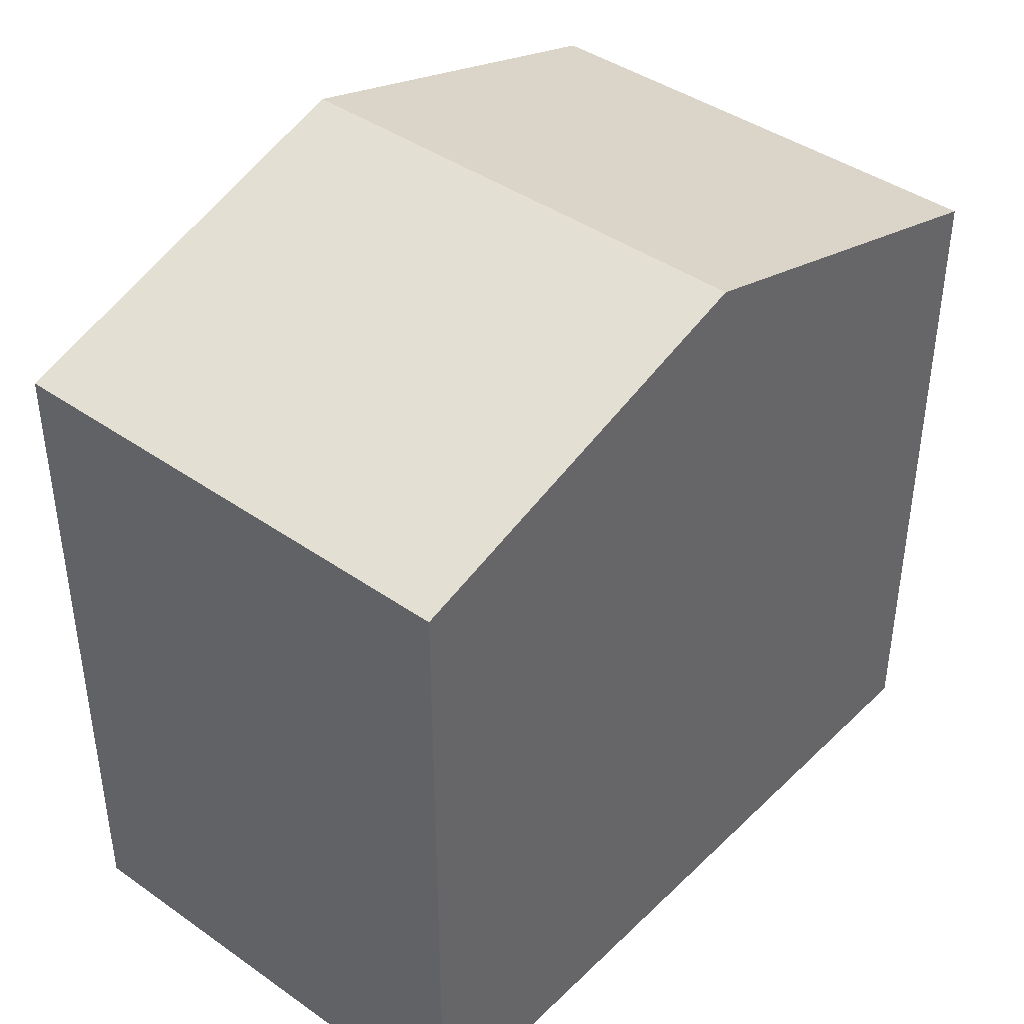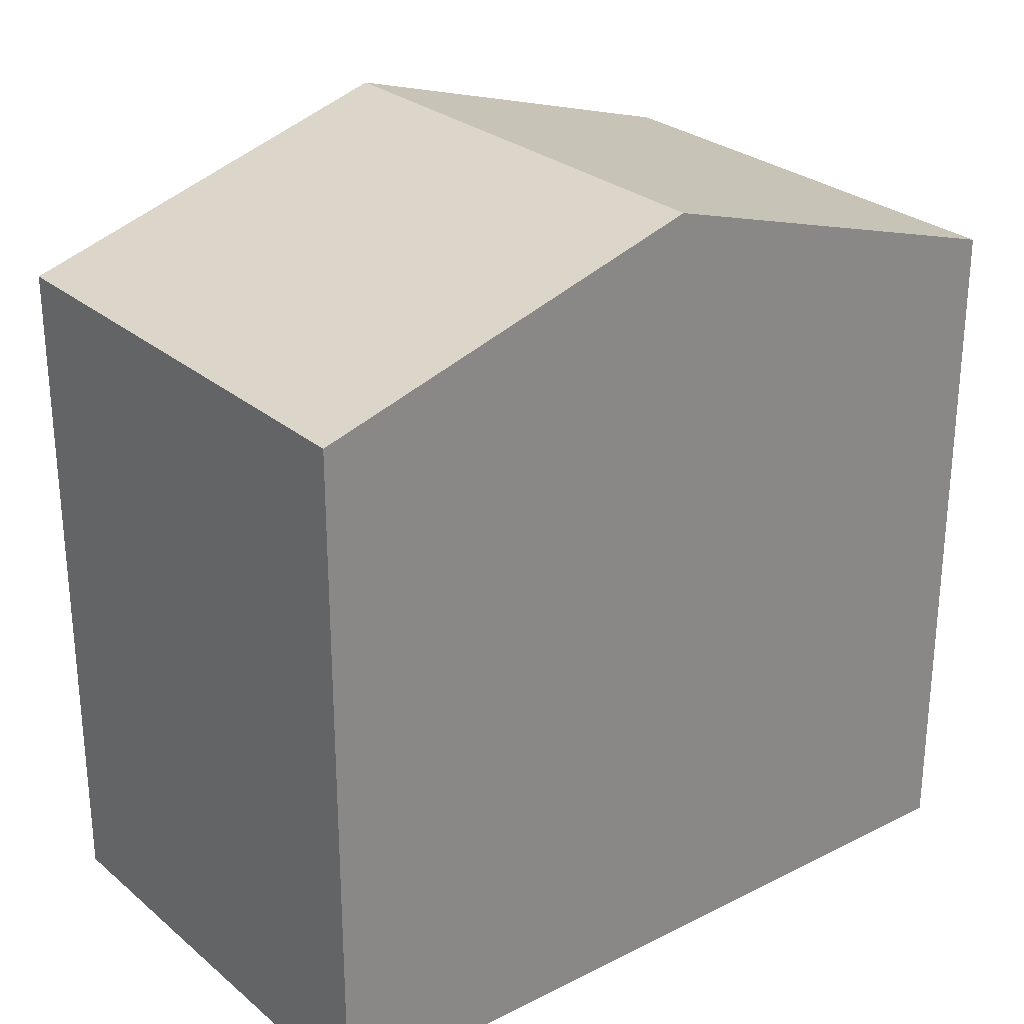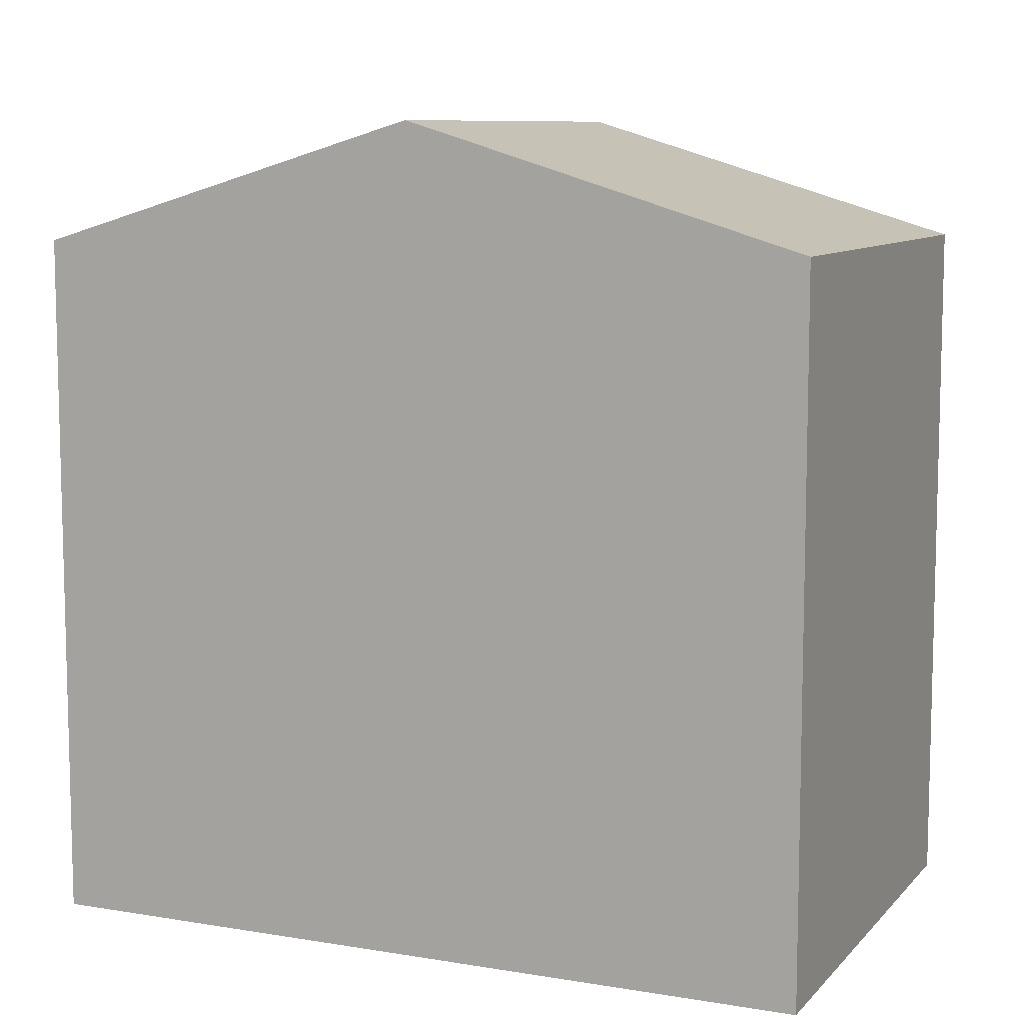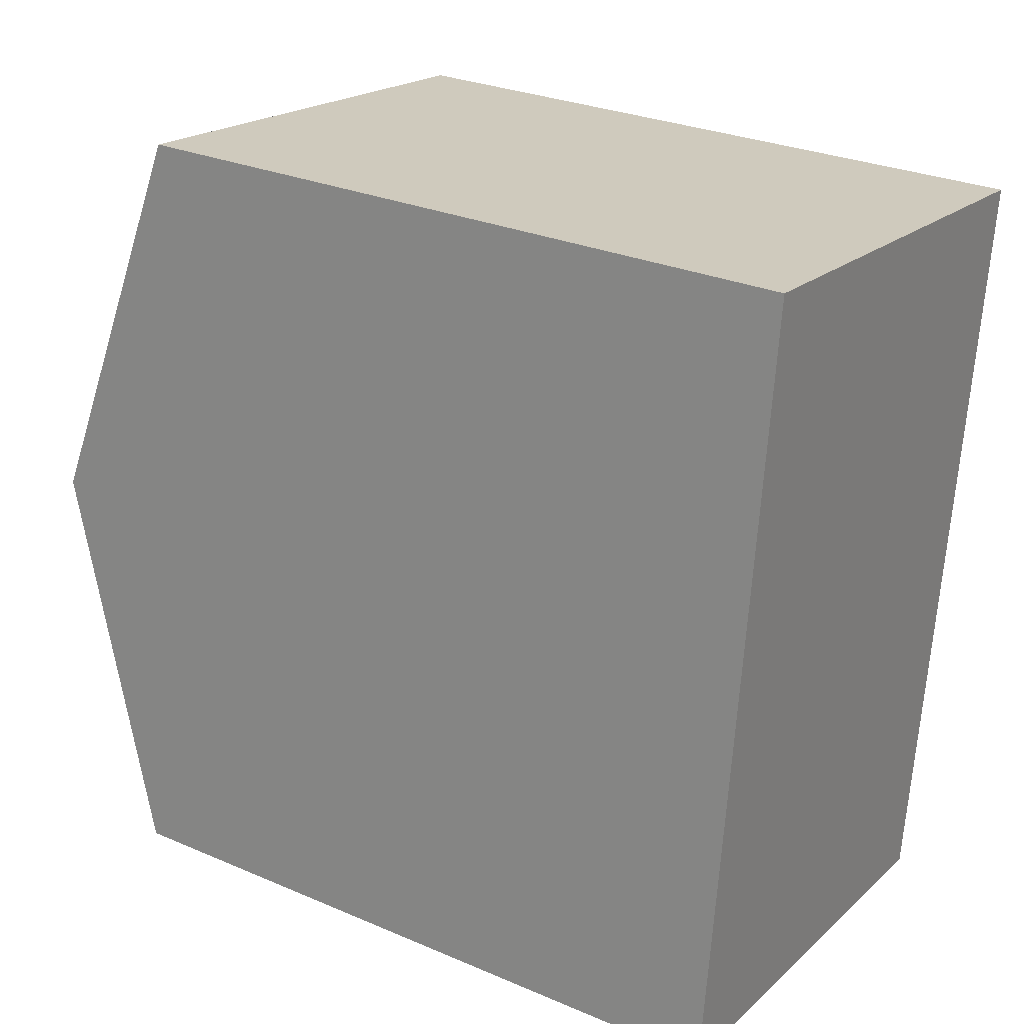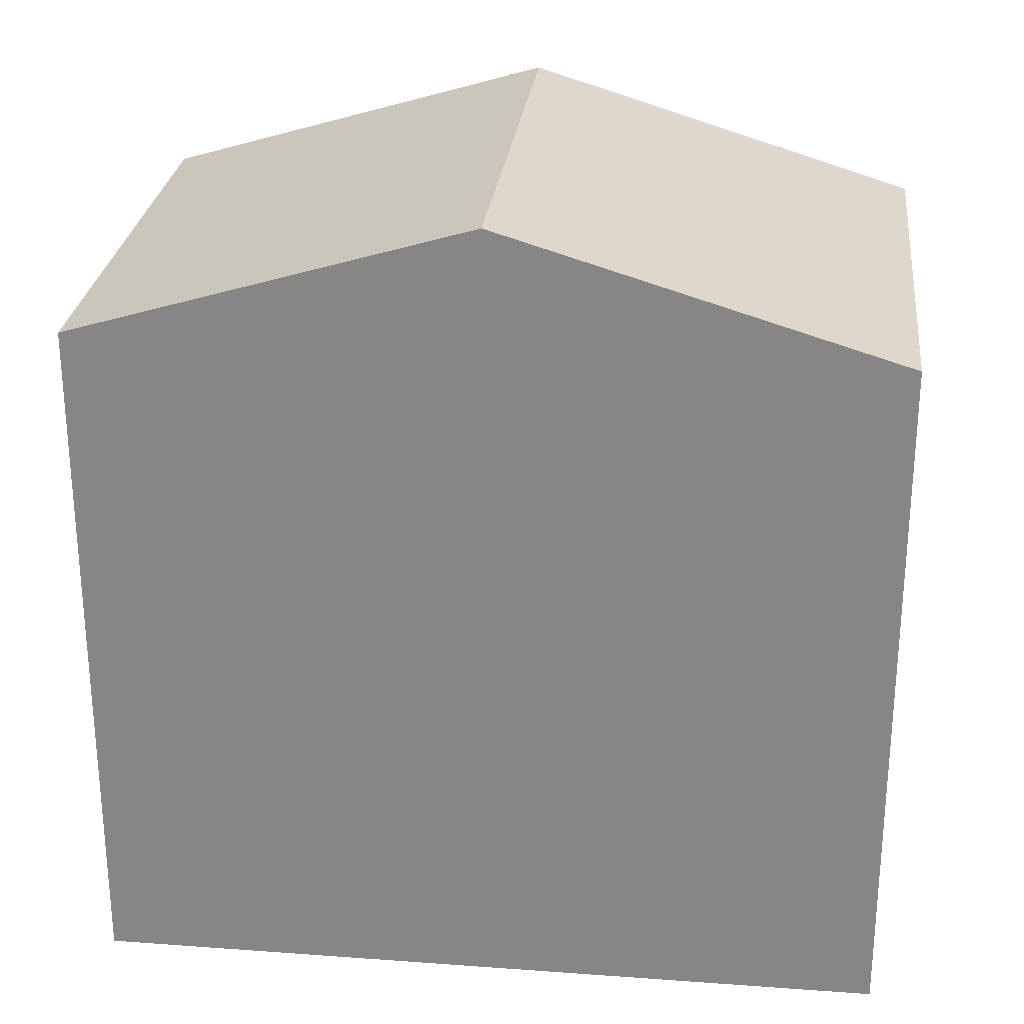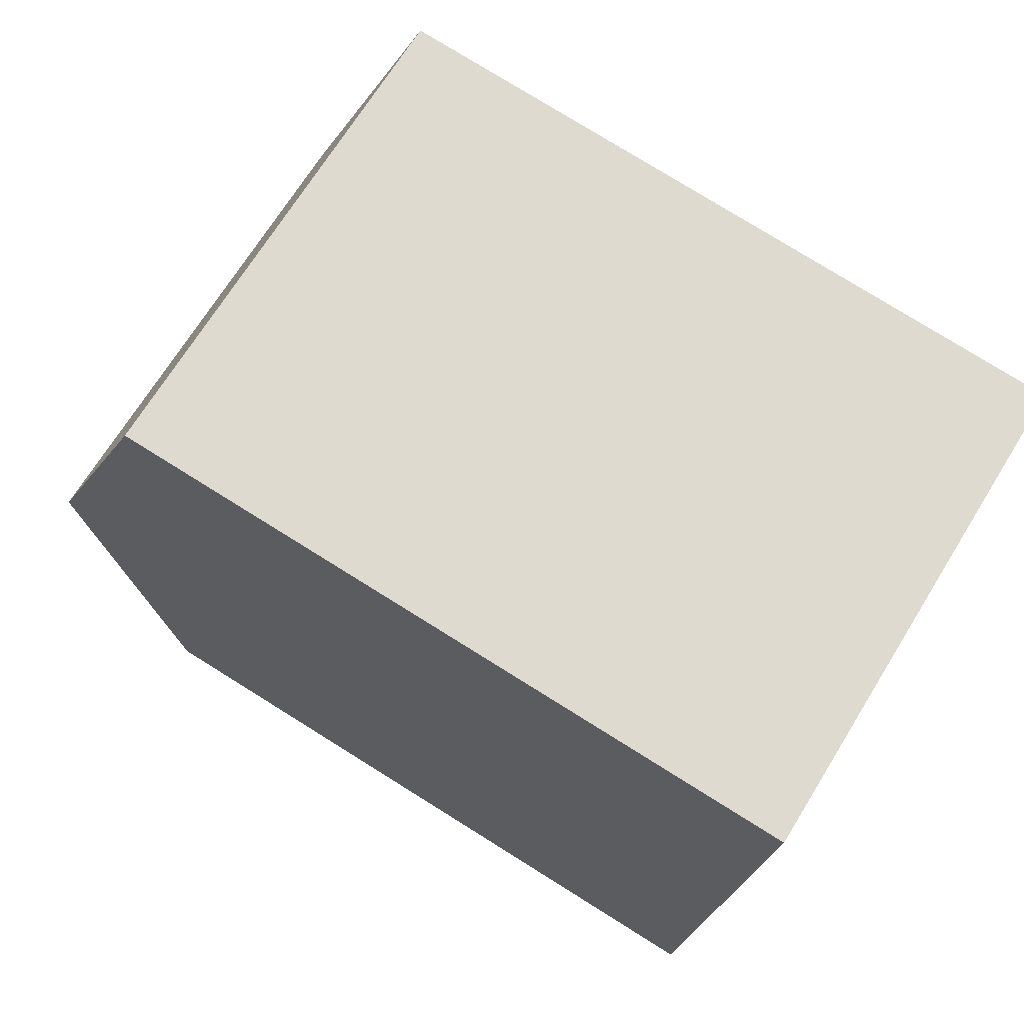
<metadata>
{"format":"obj","ext":"obj","renderer":"f3d","projection":"perspective","resolution":1024,"background":"white","views":[{"elev":41.7,"azim":-132.4,"up":"+Y"},{"elev":27.5,"azim":-121.1,"up":"+Y"},{"elev":9.0,"azim":-59.3,"up":"+Y"},{"elev":28.5,"azim":-57.3,"up":"+Z"},{"elev":27.0,"azim":103.8,"up":"+Y"},{"elev":77.9,"azim":-58.1,"up":"+Z"}]}
</metadata>
<code>
v  5.411 6.394 6.65
v  0.42 7.488 3.619
v  0.839 6.394 7.237
v  4.948 7.488 3.037
v  4.484 6.394 -0.575
v  0 6.394 3.915e-16
v  4.484 3.521e-17 -0.575
v  0 0 0
v  0.839 -4.431e-16 7.237
v  0.42 -2.216e-16 3.619
v  5.411 -4.072e-16 6.65
v  4.948 -1.86e-16 3.037
g defaultobject
f 1 2 3
f 2 1 4
f 5 2 4
f 2 5 6
f 7 6 5
f 6 7 8
f 8 2 6
f 2 8 3
f 3 8 9
f 9 8 10
f 9 1 3
f 1 9 11
f 4 7 5
f 7 4 1
f 7 1 12
f 12 1 11
f 10 11 9
f 11 10 8
f 11 8 12
f 12 8 7

</code>
